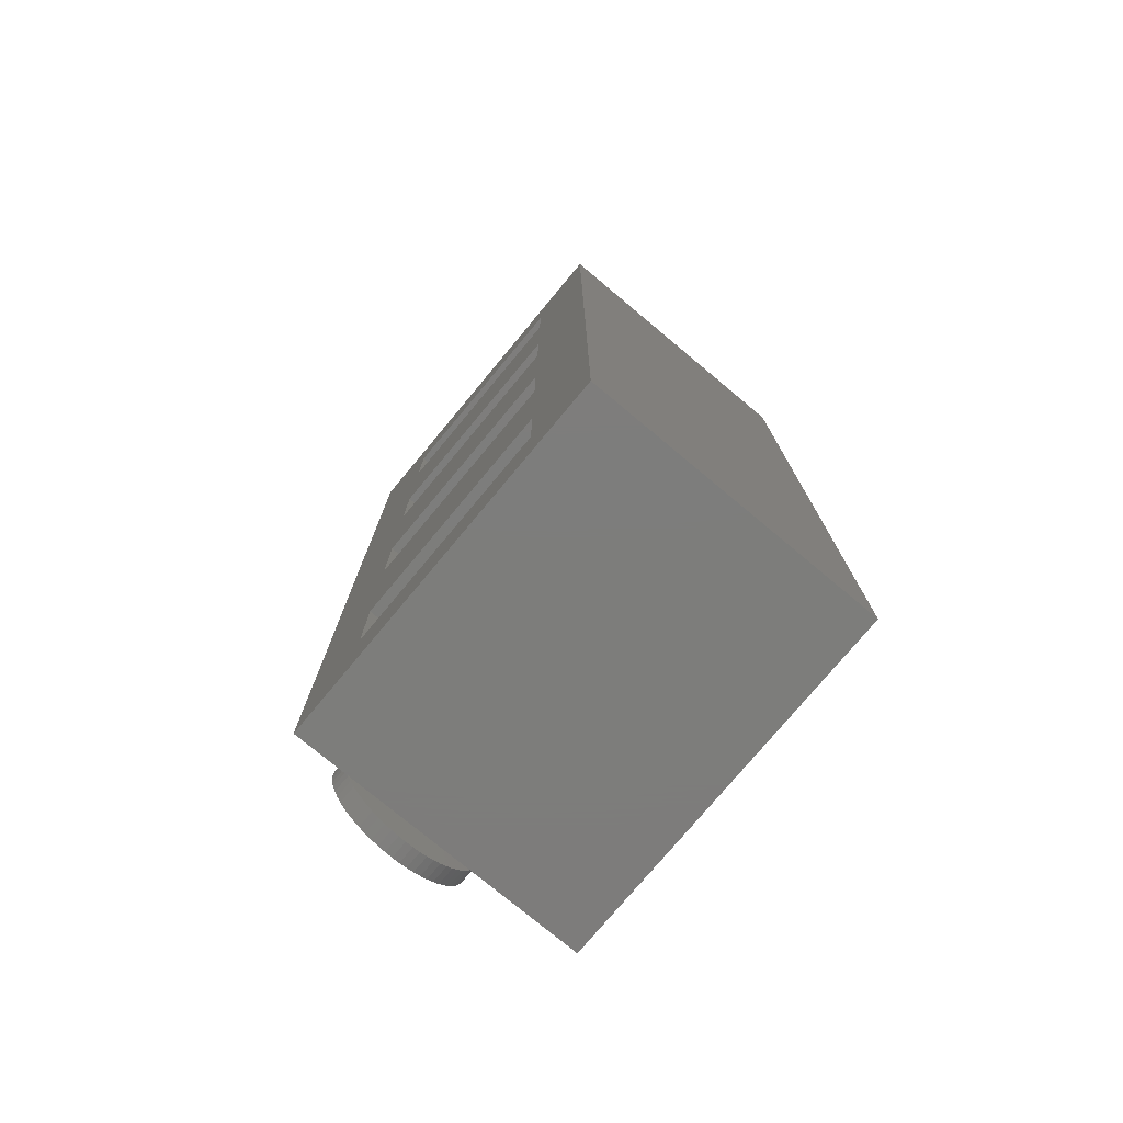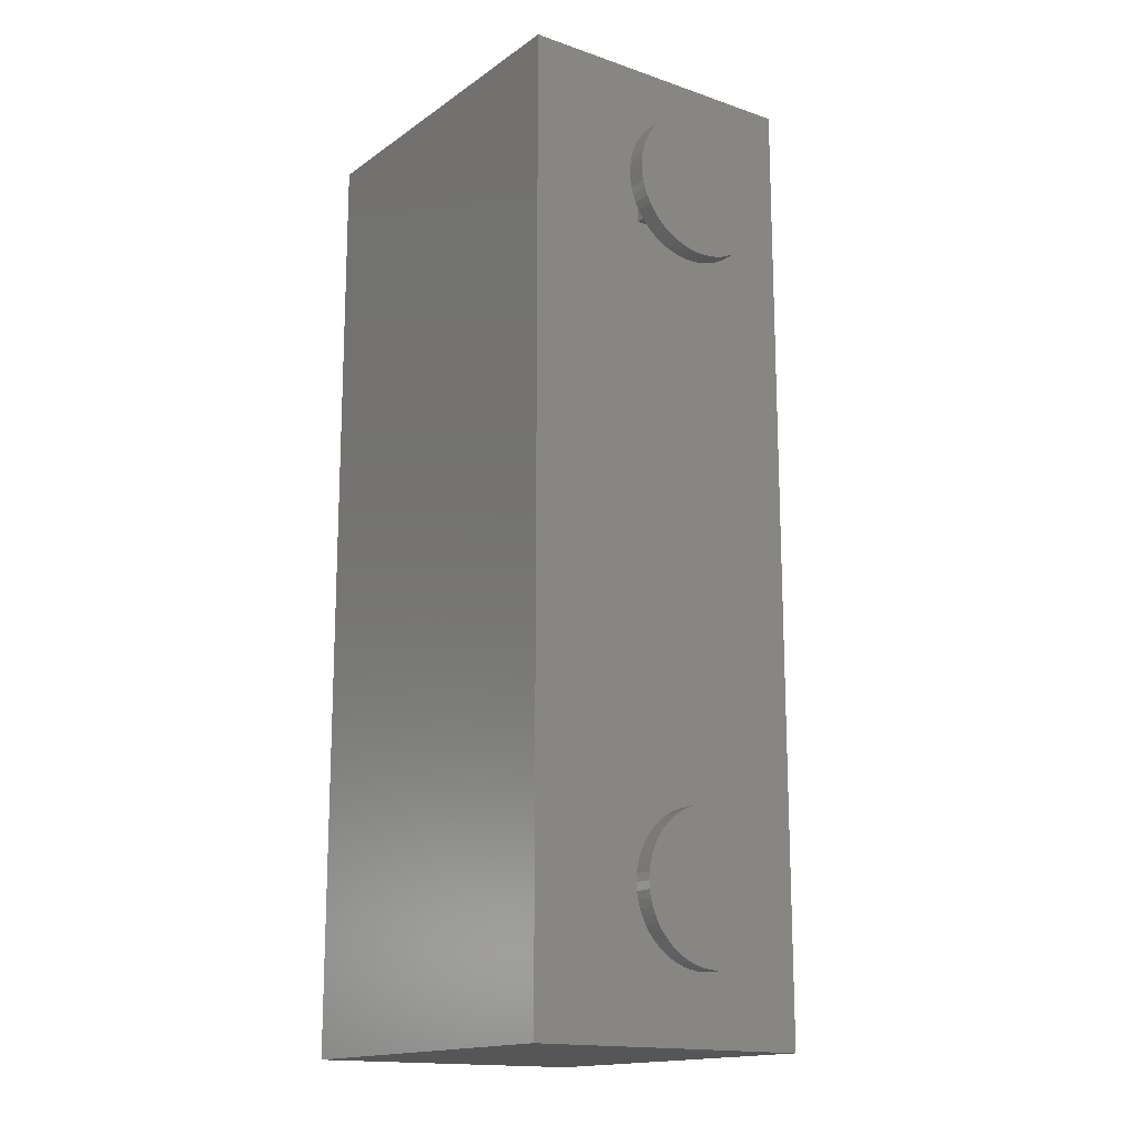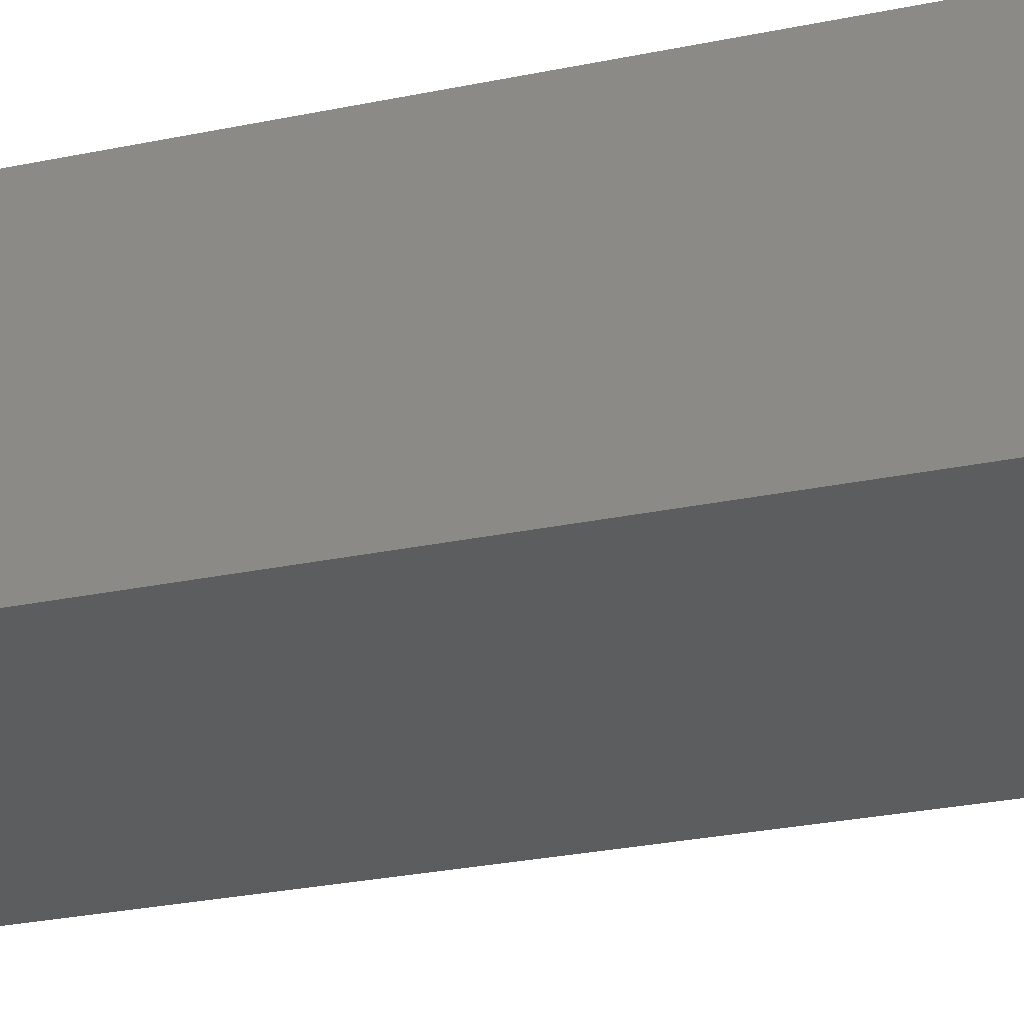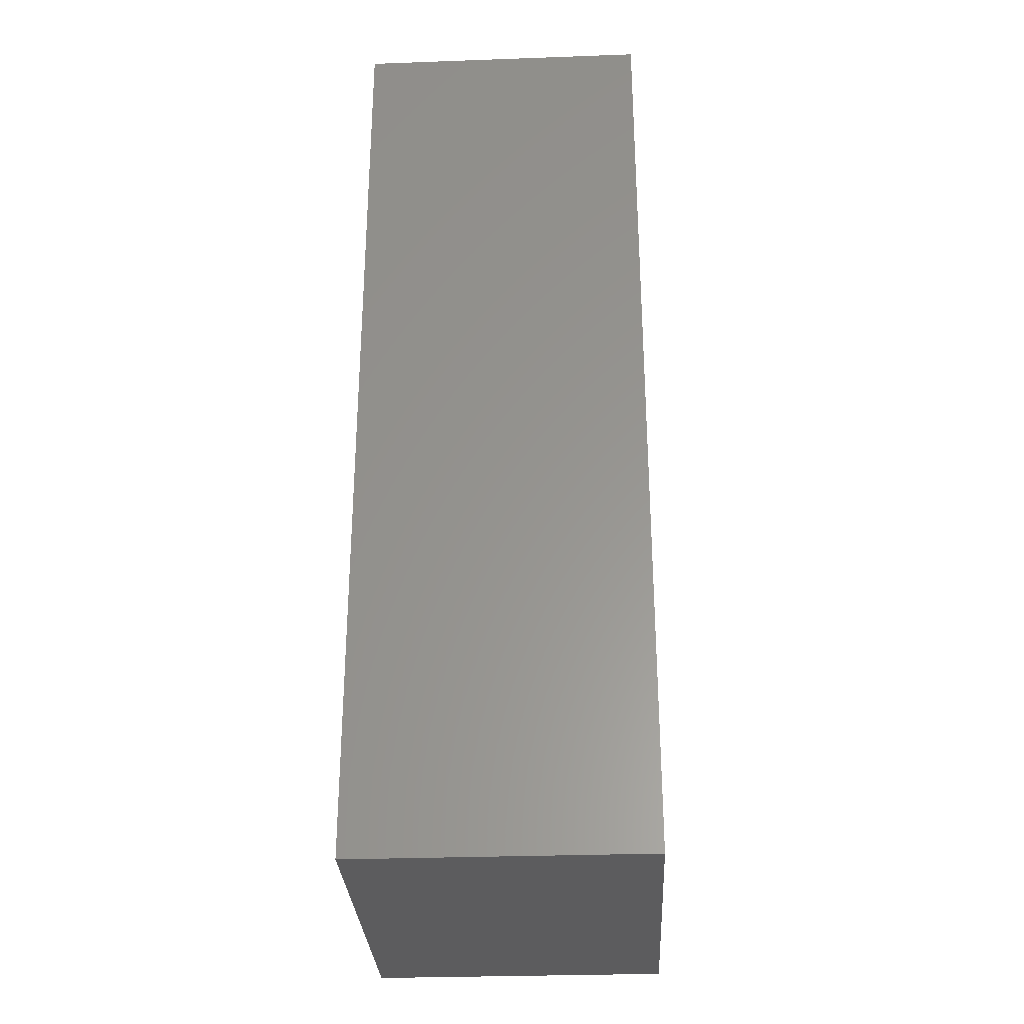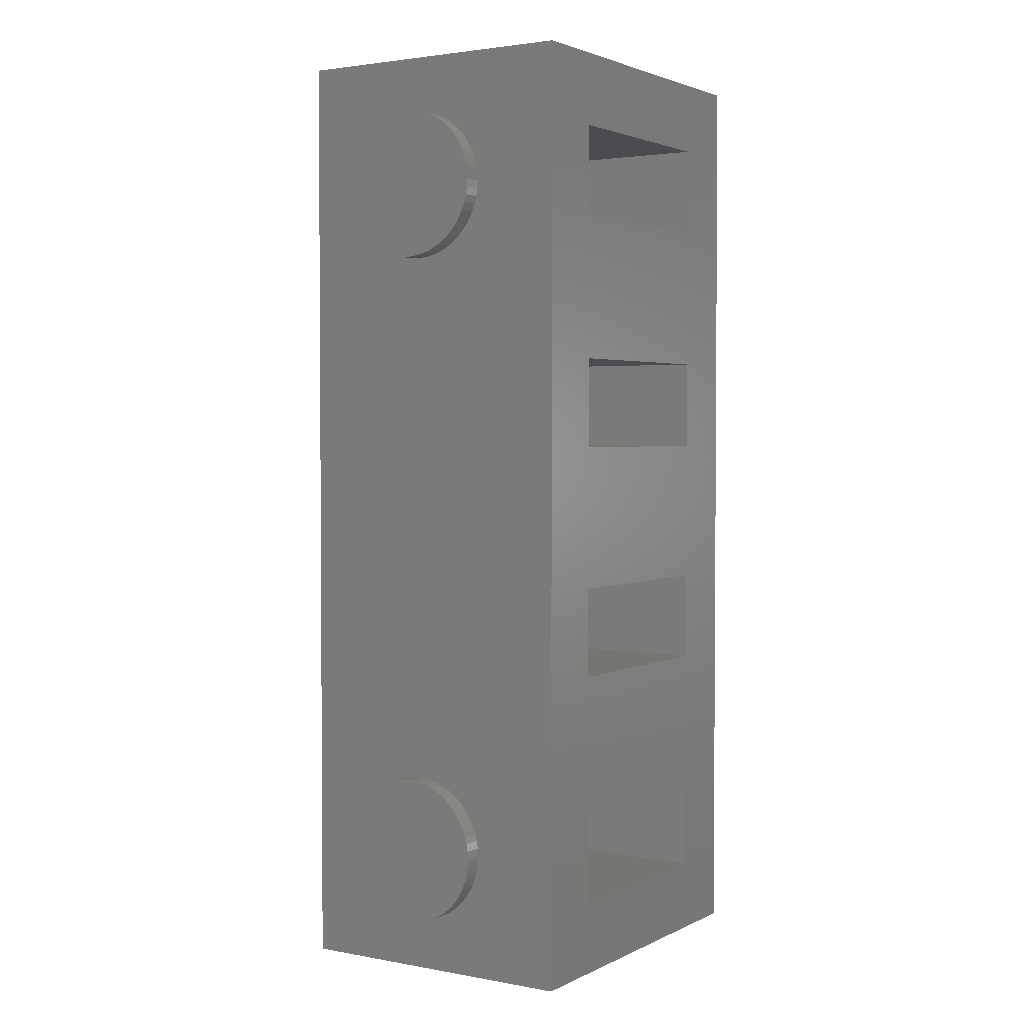
<metadata>
{"format":"stl","ext":"stl","renderer":"f3d","projection":"perspective","resolution":1024,"background":"white","views":[{"elev":-76.5,"azim":50.2,"up":"+Y"},{"elev":-15.9,"azim":-125.5,"up":"+Y"},{"elev":-31.5,"azim":105.9,"up":"+Z"},{"elev":-30.2,"azim":93.0,"up":"+Y"},{"elev":2.5,"azim":-57.4,"up":"+Y"}]}
</metadata>
<code>
# stl→obj: 296 verts, 588 faces
v -2 48.41 7.668
v -3 48.48 8.082
v -2 48.48 8.082
v -3 48.41 7.668
v -2 48.48 8.918
v -3 48.41 9.332
v -2 48.41 9.332
v -3 48.48 8.918
v -2 48.5 8.5
v -3 48.5 8.5
v -3 48.3 9.736
v -2 48.3 9.736
v -3 42.5 11.96
v -2 42.15 11.74
v -2 42.5 11.96
v -3 42.15 11.74
v -3 41.82 11.47
v -2 41.53 11.18
v -2 41.82 11.47
v -3 41.53 11.18
v -3 40.7 7.264
v -2 40.59 7.668
v -3 40.59 7.668
v -2 40.7 7.264
v -3 42.5 5.036
v -2 42.87 4.846
v -2 42.5 5.036
v -3 42.87 4.846
v -3 48.15 10.13
v -2 48.15 10.13
v -3 45.33 4.587
v -2 45.74 4.696
v -2 45.33 4.587
v -3 45.74 4.696
v -3 41.82 5.527
v -2 42.15 5.264
v -2 41.82 5.527
v -3 42.15 5.264
v -3 41.53 5.823
v -2 41.53 5.823
v -2 47.47 5.823
v -3 47.74 6.149
v -2 47.74 6.149
v -3 47.47 5.823
v -3 46.5 11.96
v -2 46.13 12.15
v -2 46.5 11.96
v -3 46.13 12.15
v -3 45.33 12.41
v -2 44.92 12.48
v -2 45.33 12.41
v -3 44.92 12.48
v -3 48.3 7.264
v -3 48.15 6.873
v -3 47.96 6.5
v -3 47.96 10.5
v -3 47.74 10.85
v -3 47.47 11.18
v -3 47.18 5.527
v -3 47.18 11.47
v -3 46.85 5.264
v -3 46.85 11.74
v -3 46.5 5.036
v -3 46.13 4.846
v -3 45.74 12.3
v -3 44.92 4.522
v -3 44.5 4.5
v -3 44.5 12.5
v -3 44.08 4.522
v -3 44.08 12.48
v -3 43.67 4.587
v -3 43.67 12.41
v -3 43.26 4.696
v -3 43.26 12.3
v -3 42.87 12.15
v -3 41.26 6.149
v -3 41.26 10.85
v -3 41.04 6.5
v -3 41.04 10.5
v -3 40.85 6.873
v -3 40.85 10.13
v -3 40.7 9.736
v -3 40.59 9.332
v -3 40.52 8.082
v -3 40.52 8.918
v -3 40.5 8.5
v -2 47.96 10.5
v -2 47.74 10.85
v -2 44.5 12.5
v -2 44.92 4.522
v -2 48.3 7.264
v -2 46.85 11.74
v -2 45.74 12.3
v -2 46.13 4.846
v -2 42.87 12.15
v -2 43.67 12.41
v -2 44.08 12.48
v -2 40.7 9.736
v -2 40.59 9.332
v -2 43.67 4.587
v -2 43.26 4.696
v -2 47.96 6.5
v -2 48.15 6.873
v -2 43.26 12.3
v -2 44.5 4.5
v -2 46.5 5.036
v -2 40.85 10.13
v -2 47.18 11.47
v -2 41.04 10.5
v -2 47.47 11.18
v -2 40.5 8.5
v -2 40.52 8.082
v -2 46 10.5
v -2 46 6.5
v -2 47.18 5.527
v -2 46.85 5.264
v -2 43 10.5
v -2 43 6.5
v -2 44.08 4.522
v -2 41.26 10.85
v -2 41.26 6.149
v -2 41.04 6.5
v -2 40.85 6.873
v -2 40.52 8.918
v 0 46 6.5
v 0 46 10.5
v 0 52 0
v 0 52 16
v 0 43 6.5
v 0 9 6.5
v 0 43 10.5
v 0 0 0
v 0 0 16
v 0 6 6.5
v 0 9 10.5
v 0 6 10.5
v 4 17 16
v 16 9 16
v 16 17 16
v 4 9 16
v 4 30 16
v 16 22 16
v 16 30 16
v 4 22 16
v 4 43 16
v 16 35 16
v 16 43 16
v 4 35 16
v 20 52 16
v 16 48 16
v 4 48 16
v 20 0 16
v 16 4 16
v 4 4 16
v -2 11.41 7.668
v -3 11.48 8.082
v -2 11.48 8.082
v -3 11.41 7.668
v -2 11.48 8.918
v -3 11.41 9.332
v -2 11.41 9.332
v -3 11.48 8.918
v -2 11.5 8.5
v -3 11.5 8.5
v -3 11.3 9.736
v -2 11.3 9.736
v -3 5.5 11.96
v -2 5.149 11.74
v -2 5.5 11.96
v -3 5.149 11.74
v -3 4.527 11.18
v -2 4.823 11.47
v -3 4.823 11.47
v -2 4.527 11.18
v -3 3.696 7.264
v -2 3.587 7.668
v -3 3.587 7.668
v -2 3.696 7.264
v -3 5.5 5.036
v -2 5.873 4.846
v -2 5.5 5.036
v -3 5.873 4.846
v -3 11.15 10.13
v -2 11.15 10.13
v -3 8.332 4.587
v -2 8.736 4.696
v -2 8.332 4.587
v -3 8.736 4.696
v -3 4.823 5.527
v -2 5.149 5.264
v -2 4.823 5.527
v -3 5.149 5.264
v -2 4.527 5.823
v -3 4.527 5.823
v -2 10.47 5.823
v -3 10.74 6.149
v -2 10.74 6.149
v -3 10.47 5.823
v -3 9.5 11.96
v -2 9.127 12.15
v -2 9.5 11.96
v -3 9.127 12.15
v -3 8.332 12.41
v -2 7.918 12.48
v -2 8.332 12.41
v -3 7.918 12.48
v -3 11.3 7.264
v -3 11.15 6.873
v -3 10.96 6.5
v -3 10.96 10.5
v -3 10.74 10.85
v -3 10.47 11.18
v -3 10.18 5.527
v -3 10.18 11.47
v -3 9.851 5.264
v -3 9.851 11.74
v -3 9.5 5.036
v -3 9.127 4.846
v -3 8.736 12.3
v -3 7.918 4.522
v -3 7.5 4.5
v -3 7.5 12.5
v -3 7.082 4.522
v -3 7.082 12.48
v -3 6.668 4.587
v -3 6.668 12.41
v -3 6.264 4.696
v -3 6.264 12.3
v -3 5.873 12.15
v -3 4.264 6.149
v -3 4.264 10.85
v -3 4.036 6.5
v -3 4.036 10.5
v -3 3.846 6.873
v -3 3.846 10.13
v -3 3.696 9.736
v -3 3.587 9.332
v -3 3.522 8.082
v -3 3.522 8.918
v -3 3.5 8.5
v -2 10.96 10.5
v -2 10.74 10.85
v -2 7.5 12.5
v -2 7.918 4.522
v -2 11.3 7.264
v -2 9.851 11.74
v -2 8.736 12.3
v -2 9.127 4.846
v -2 5.873 12.15
v -2 6.668 12.41
v -2 7.082 12.48
v -2 3.696 9.736
v -2 3.587 9.332
v -2 6.668 4.587
v -2 6.264 4.696
v -2 10.96 6.5
v -2 11.15 6.873
v -2 6.264 12.3
v -2 7.5 4.5
v -2 9.5 5.036
v -2 3.846 10.13
v -2 10.18 11.47
v -2 4.036 10.5
v -2 10.47 11.18
v -2 3.5 8.5
v -2 3.522 8.082
v -2 9 10.5
v -2 9 6.5
v -2 10.18 5.527
v -2 9.851 5.264
v -2 6 10.5
v -2 6 6.5
v -2 7.082 4.522
v -2 4.264 10.85
v -2 4.264 6.149
v -2 4.036 6.5
v -2 3.846 6.873
v -2 3.522 8.918
v 16 4 4.1
v 16 9 4.1
v 4 9 4.1
v 4 4 4.1
v 16 17 4.1
v 16 22 4.1
v 4 22 4.1
v 4 17 4.1
v 16 30 4.1
v 16 35 4.1
v 4 35 4.1
v 4 30 4.1
v 16 43 4.1
v 16 48 4.1
v 4 48 4.1
v 4 43 4.1
v 20 52 0
v 20 0 0
f 1 2 3
f 2 1 4
f 5 6 7
f 6 5 8
f 9 8 5
f 8 9 10
f 7 11 12
f 11 7 6
f 13 14 15
f 14 13 16
f 17 18 19
f 18 17 20
f 21 22 23
f 22 21 24
f 25 26 27
f 26 25 28
f 12 29 30
f 29 12 11
f 31 32 33
f 32 31 34
f 35 36 37
f 36 35 38
f 39 37 40
f 37 39 35
f 41 42 43
f 42 41 44
f 3 10 9
f 10 3 2
f 45 46 47
f 46 45 48
f 38 27 36
f 27 38 25
f 49 50 51
f 50 49 52
f 2 8 10
f 4 8 2
f 4 6 8
f 53 6 4
f 53 11 6
f 54 11 53
f 54 29 11
f 55 29 54
f 55 56 29
f 42 56 55
f 42 57 56
f 44 57 42
f 44 58 57
f 59 58 44
f 59 60 58
f 61 60 59
f 61 62 60
f 63 62 61
f 63 45 62
f 64 45 63
f 64 48 45
f 34 48 64
f 34 65 48
f 31 65 34
f 31 49 65
f 66 49 31
f 66 52 49
f 67 52 66
f 67 68 52
f 69 68 67
f 69 70 68
f 71 70 69
f 71 72 70
f 73 72 71
f 73 74 72
f 28 74 73
f 28 75 74
f 25 75 28
f 25 13 75
f 38 13 25
f 38 16 13
f 35 16 38
f 35 17 16
f 39 17 35
f 39 20 17
f 76 20 39
f 76 77 20
f 78 77 76
f 78 79 77
f 80 79 78
f 80 81 79
f 21 81 80
f 21 82 81
f 23 82 21
f 23 83 82
f 84 83 23
f 84 85 83
f 85 84 86
f 87 57 88
f 57 87 56
f 52 89 50
f 89 52 68
f 66 33 90
f 33 66 31
f 30 56 87
f 56 30 29
f 91 4 1
f 4 91 53
f 62 47 92
f 47 62 45
f 65 51 93
f 51 65 49
f 34 94 32
f 94 34 64
f 75 15 95
f 15 75 13
f 70 96 97
f 96 70 72
f 83 98 82
f 98 83 99
f 73 100 101
f 100 73 71
f 102 54 103
f 54 102 55
f 72 104 96
f 104 72 74
f 67 90 105
f 90 67 66
f 74 95 104
f 95 74 75
f 68 97 89
f 97 68 70
f 64 106 94
f 106 64 63
f 82 107 81
f 107 82 98
f 60 92 108
f 92 60 62
f 81 109 79
f 109 81 107
f 88 58 110
f 58 88 57
f 43 55 102
f 55 43 42
f 84 111 86
f 111 84 112
f 113 9 5
f 113 5 7
f 114 9 113
f 113 7 12
f 9 114 3
f 113 12 30
f 3 114 1
f 113 30 87
f 1 114 91
f 113 87 88
f 91 114 103
f 113 88 110
f 103 114 102
f 113 110 108
f 102 114 43
f 113 108 92
f 43 114 41
f 113 92 47
f 41 114 115
f 113 47 46
f 115 114 116
f 116 114 106
f 93 113 46
f 51 113 93
f 50 113 51
f 89 113 50
f 117 89 97
f 117 97 96
f 117 96 104
f 89 117 113
f 15 117 95
f 95 117 104
f 106 114 94
f 114 32 94
f 114 33 32
f 114 90 33
f 114 105 90
f 118 105 114
f 105 118 119
f 119 118 100
f 100 118 101
f 118 26 101
f 14 117 15
f 19 117 14
f 118 27 26
f 18 117 19
f 118 36 27
f 120 117 18
f 118 37 36
f 109 117 120
f 118 40 37
f 107 117 109
f 118 121 40
f 98 117 107
f 118 122 121
f 99 117 98
f 118 123 122
f 124 117 99
f 118 24 123
f 111 117 124
f 118 22 24
f 117 111 118
f 118 112 22
f 118 111 112
f 58 108 110
f 108 58 60
f 79 120 77
f 120 79 109
f 85 99 83
f 99 85 124
f 71 119 100
f 119 71 69
f 77 18 20
f 18 77 120
f 48 93 46
f 93 48 65
f 16 19 14
f 19 16 17
f 78 123 80
f 123 78 122
f 61 115 116
f 115 61 59
f 28 101 26
f 101 28 73
f 76 122 78
f 122 76 121
f 23 112 84
f 112 23 22
f 80 24 21
f 24 80 123
f 39 121 76
f 121 39 40
f 63 116 106
f 116 63 61
f 103 53 91
f 53 103 54
f 69 105 119
f 105 69 67
f 86 124 85
f 124 86 111
f 59 41 115
f 41 59 44
f 125 113 126
f 113 125 114
f 127 125 128
f 127 129 125
f 129 130 131
f 127 130 129
f 132 130 127
f 133 134 132
f 130 132 134
f 126 128 125
f 131 128 126
f 135 131 130
f 131 135 128
f 133 135 136
f 135 133 128
f 134 133 136
f 118 131 117
f 131 118 129
f 113 131 126
f 131 113 117
f 118 125 129
f 125 118 114
f 137 138 139
f 138 137 140
f 141 142 143
f 142 141 144
f 145 146 147
f 146 145 148
f 147 149 150
f 149 151 150
f 128 145 151
f 145 128 148
f 148 128 141
f 141 128 144
f 133 144 128
f 144 133 137
f 137 133 140
f 128 151 149
f 146 149 147
f 143 149 146
f 149 143 152
f 142 152 143
f 139 152 142
f 138 152 139
f 153 152 138
f 154 152 153
f 154 133 152
f 140 133 154
f 155 156 157
f 156 155 158
f 159 160 161
f 160 159 162
f 163 162 159
f 162 163 164
f 161 165 166
f 165 161 160
f 167 168 169
f 168 167 170
f 171 172 173
f 172 171 174
f 175 176 177
f 176 175 178
f 179 180 181
f 180 179 182
f 166 183 184
f 183 166 165
f 185 186 187
f 186 185 188
f 189 190 191
f 190 189 192
f 189 193 194
f 193 189 191
f 195 196 197
f 196 195 198
f 157 164 163
f 164 157 156
f 199 200 201
f 200 199 202
f 192 181 190
f 181 192 179
f 203 204 205
f 204 203 206
f 156 162 164
f 158 162 156
f 158 160 162
f 207 160 158
f 207 165 160
f 208 165 207
f 208 183 165
f 209 183 208
f 209 210 183
f 196 210 209
f 196 211 210
f 198 211 196
f 198 212 211
f 213 212 198
f 213 214 212
f 215 214 213
f 215 216 214
f 217 216 215
f 217 199 216
f 218 199 217
f 218 202 199
f 188 202 218
f 188 219 202
f 185 219 188
f 185 203 219
f 220 203 185
f 220 206 203
f 221 206 220
f 221 222 206
f 223 222 221
f 223 224 222
f 225 224 223
f 225 226 224
f 227 226 225
f 227 228 226
f 182 228 227
f 182 229 228
f 179 229 182
f 179 167 229
f 192 167 179
f 192 170 167
f 189 170 192
f 189 173 170
f 194 173 189
f 194 171 173
f 230 171 194
f 230 231 171
f 232 231 230
f 232 233 231
f 234 233 232
f 234 235 233
f 175 235 234
f 175 236 235
f 177 236 175
f 177 237 236
f 238 237 177
f 238 239 237
f 239 238 240
f 241 211 242
f 211 241 210
f 206 243 204
f 243 206 222
f 220 187 244
f 187 220 185
f 184 210 241
f 210 184 183
f 245 158 155
f 158 245 207
f 216 201 246
f 201 216 199
f 219 205 247
f 205 219 203
f 188 248 186
f 248 188 218
f 229 169 249
f 169 229 167
f 224 250 251
f 250 224 226
f 237 252 236
f 252 237 253
f 227 254 255
f 254 227 225
f 256 208 257
f 208 256 209
f 226 258 250
f 258 226 228
f 221 244 259
f 244 221 220
f 228 249 258
f 249 228 229
f 222 251 243
f 251 222 224
f 218 260 248
f 260 218 217
f 236 261 235
f 261 236 252
f 214 246 262
f 246 214 216
f 235 263 233
f 263 235 261
f 242 212 264
f 212 242 211
f 197 209 256
f 209 197 196
f 238 265 240
f 265 238 266
f 267 163 159
f 267 159 161
f 268 163 267
f 267 161 166
f 163 268 157
f 267 166 184
f 157 268 155
f 267 184 241
f 155 268 245
f 267 241 242
f 245 268 257
f 267 242 264
f 257 268 256
f 267 264 262
f 256 268 197
f 267 262 246
f 197 268 195
f 267 246 201
f 195 268 269
f 267 201 200
f 269 268 270
f 270 268 260
f 247 267 200
f 205 267 247
f 204 267 205
f 243 267 204
f 271 243 251
f 271 251 250
f 271 250 258
f 243 271 267
f 169 271 249
f 249 271 258
f 260 268 248
f 268 186 248
f 268 187 186
f 268 244 187
f 268 259 244
f 272 259 268
f 259 272 273
f 273 272 254
f 254 272 255
f 272 180 255
f 168 271 169
f 172 271 168
f 272 181 180
f 174 271 172
f 272 190 181
f 274 271 174
f 272 191 190
f 263 271 274
f 272 193 191
f 261 271 263
f 272 275 193
f 252 271 261
f 272 276 275
f 253 271 252
f 272 277 276
f 278 271 253
f 272 178 277
f 265 271 278
f 272 176 178
f 271 265 272
f 272 266 176
f 272 265 266
f 264 214 262
f 214 264 212
f 233 274 231
f 274 233 263
f 239 253 237
f 253 239 278
f 225 273 254
f 273 225 223
f 231 174 171
f 174 231 274
f 202 247 200
f 247 202 219
f 170 172 168
f 172 170 173
f 232 277 234
f 277 232 276
f 215 269 270
f 269 215 213
f 182 255 180
f 255 182 227
f 230 276 232
f 276 230 275
f 177 266 238
f 266 177 176
f 234 178 175
f 178 234 277
f 194 275 230
f 275 194 193
f 217 270 260
f 270 217 215
f 257 207 245
f 207 257 208
f 223 259 273
f 259 223 221
f 240 278 239
f 278 240 265
f 269 198 195
f 198 269 213
f 130 267 135
f 267 130 268
f 272 136 271
f 136 272 134
f 267 136 135
f 136 267 271
f 272 130 134
f 130 272 268
f 279 138 280
f 138 279 153
f 281 279 280
f 279 281 282
f 154 281 140
f 281 154 282
f 281 138 140
f 138 281 280
f 279 154 153
f 154 279 282
f 283 142 284
f 142 283 139
f 285 283 284
f 283 285 286
f 137 285 144
f 285 137 286
f 285 142 144
f 142 285 284
f 283 137 139
f 137 283 286
f 287 146 288
f 146 287 143
f 289 287 288
f 287 289 290
f 141 289 148
f 289 141 290
f 289 146 148
f 146 289 288
f 287 141 143
f 141 287 290
f 291 150 292
f 150 291 147
f 293 291 292
f 291 293 294
f 145 293 151
f 293 145 294
f 293 150 151
f 150 293 292
f 291 145 147
f 145 291 294
f 152 295 149
f 295 152 296
f 132 295 296
f 295 132 127
f 295 128 149
f 128 295 127
f 132 152 133
f 152 132 296

</code>
